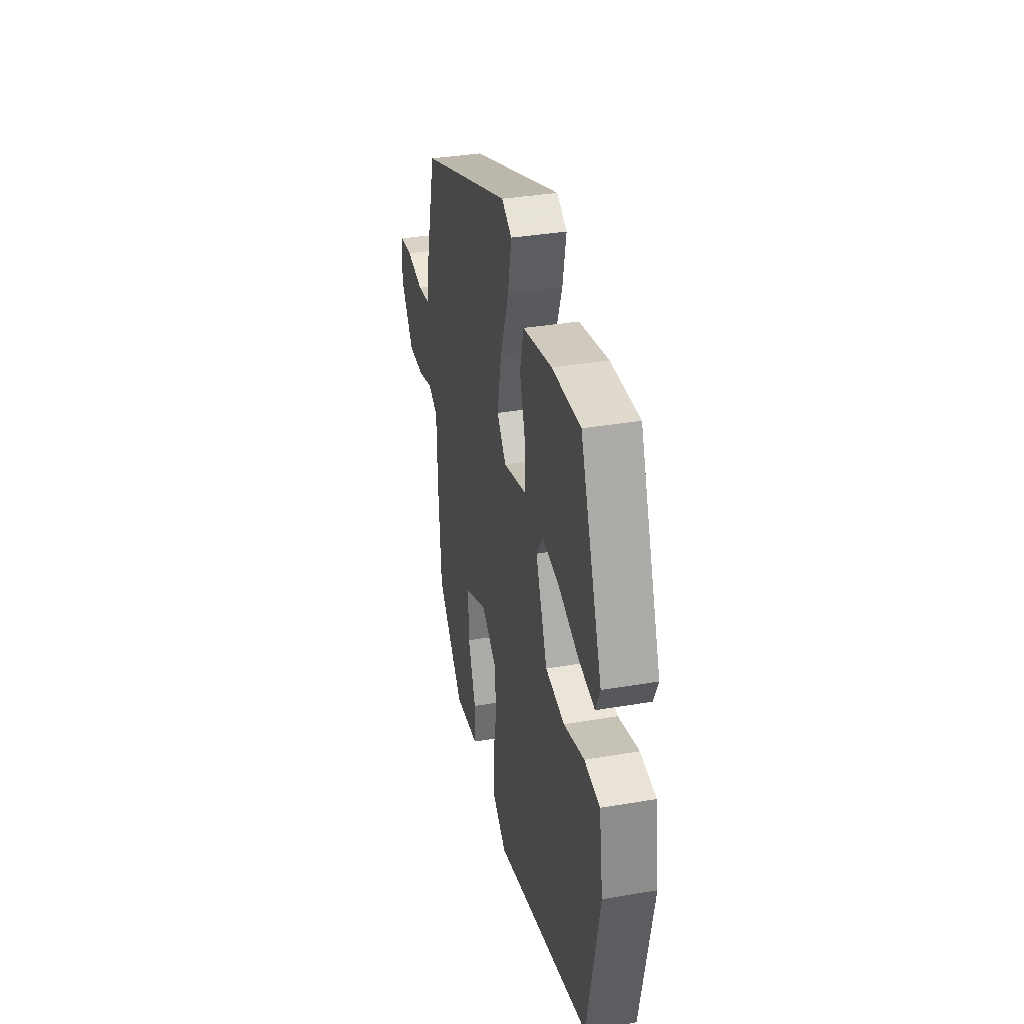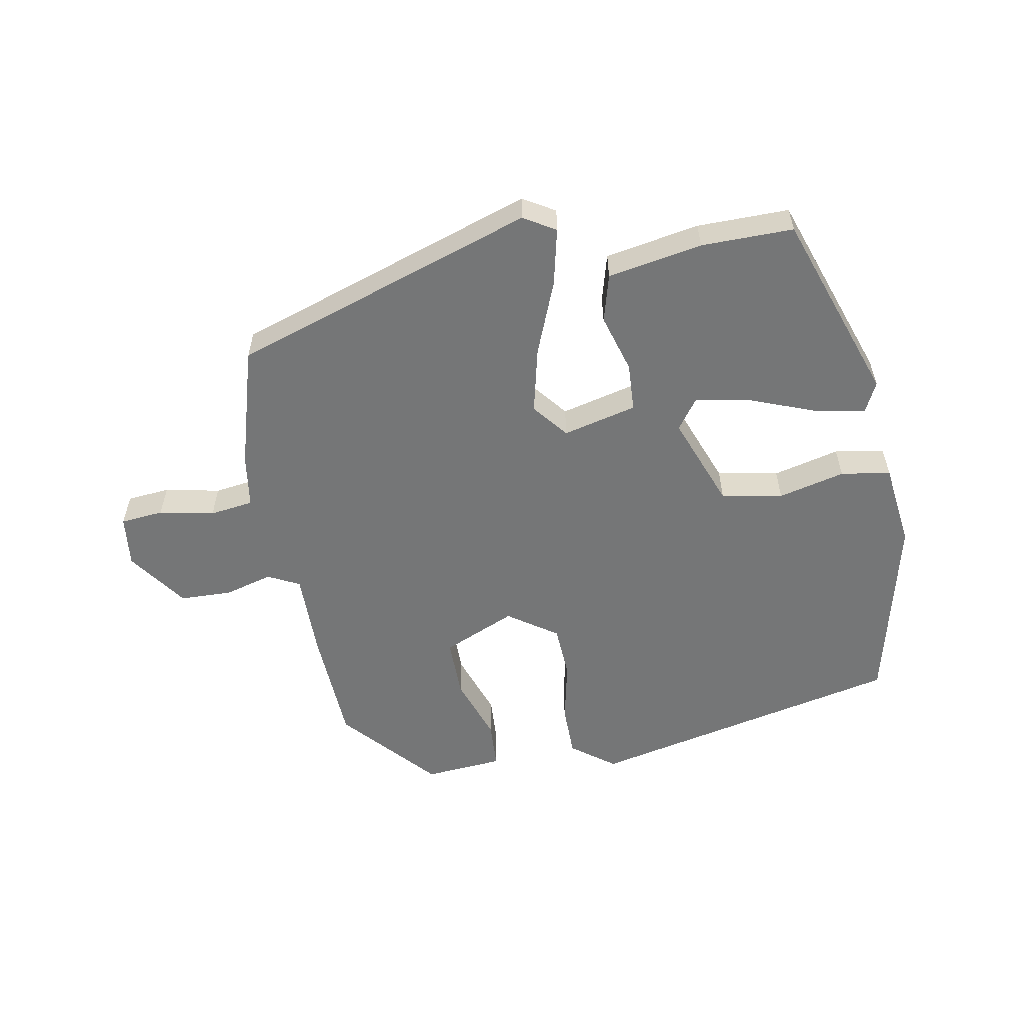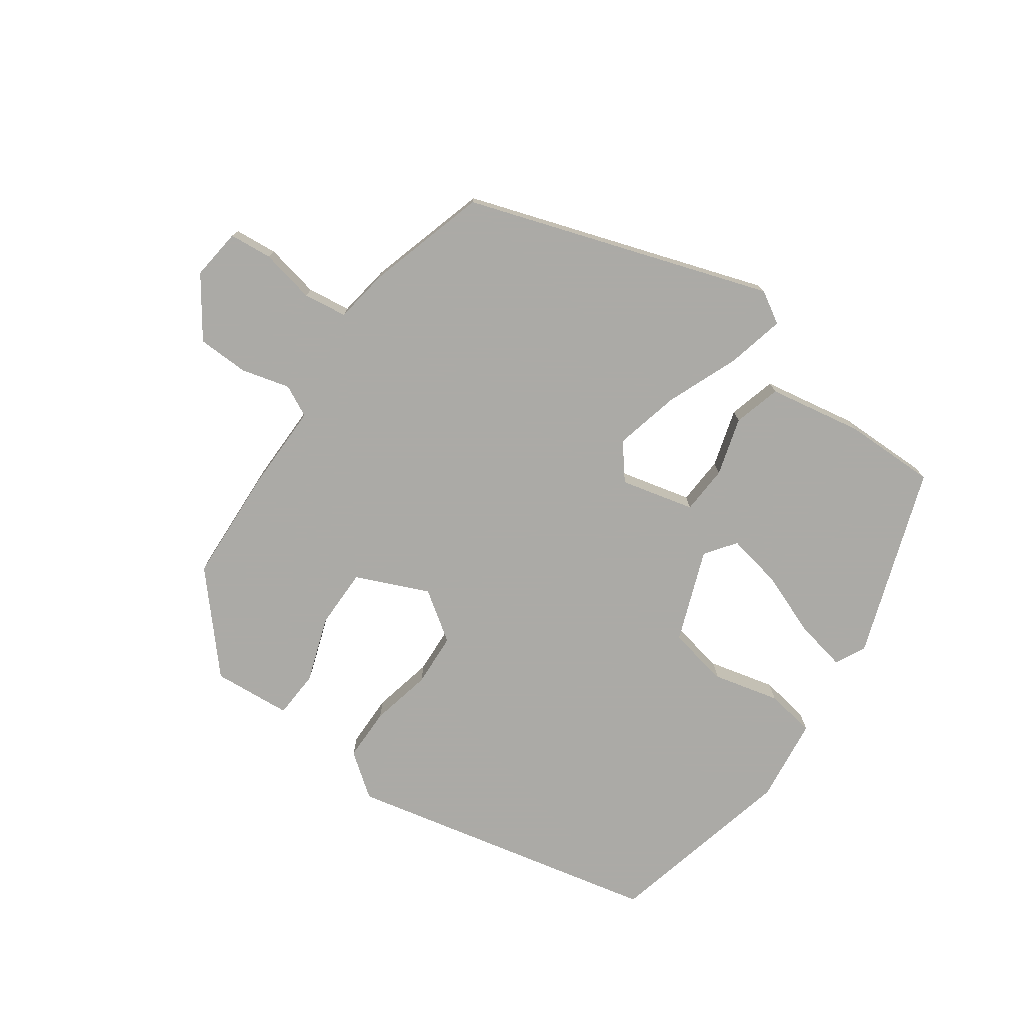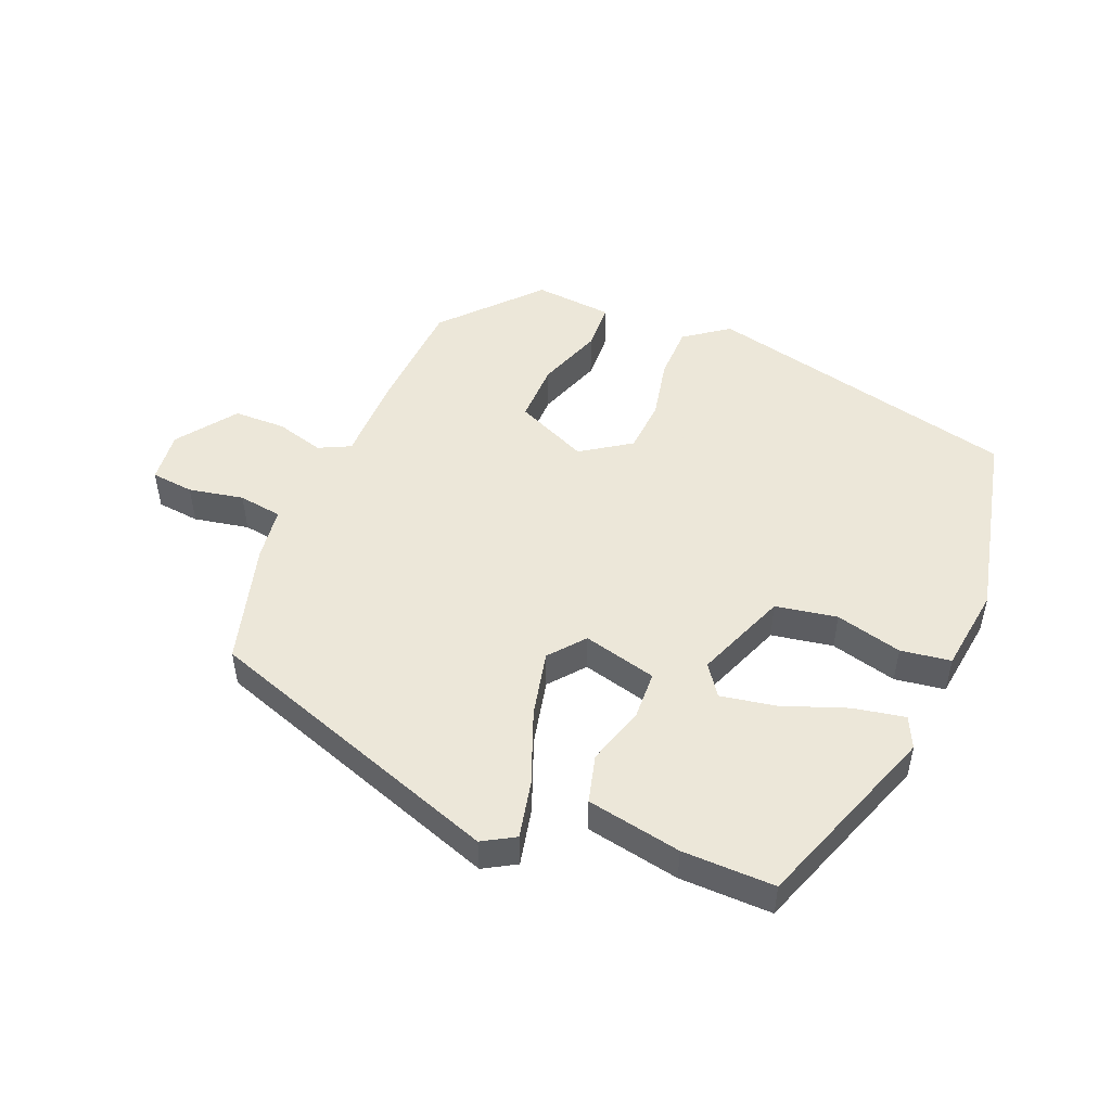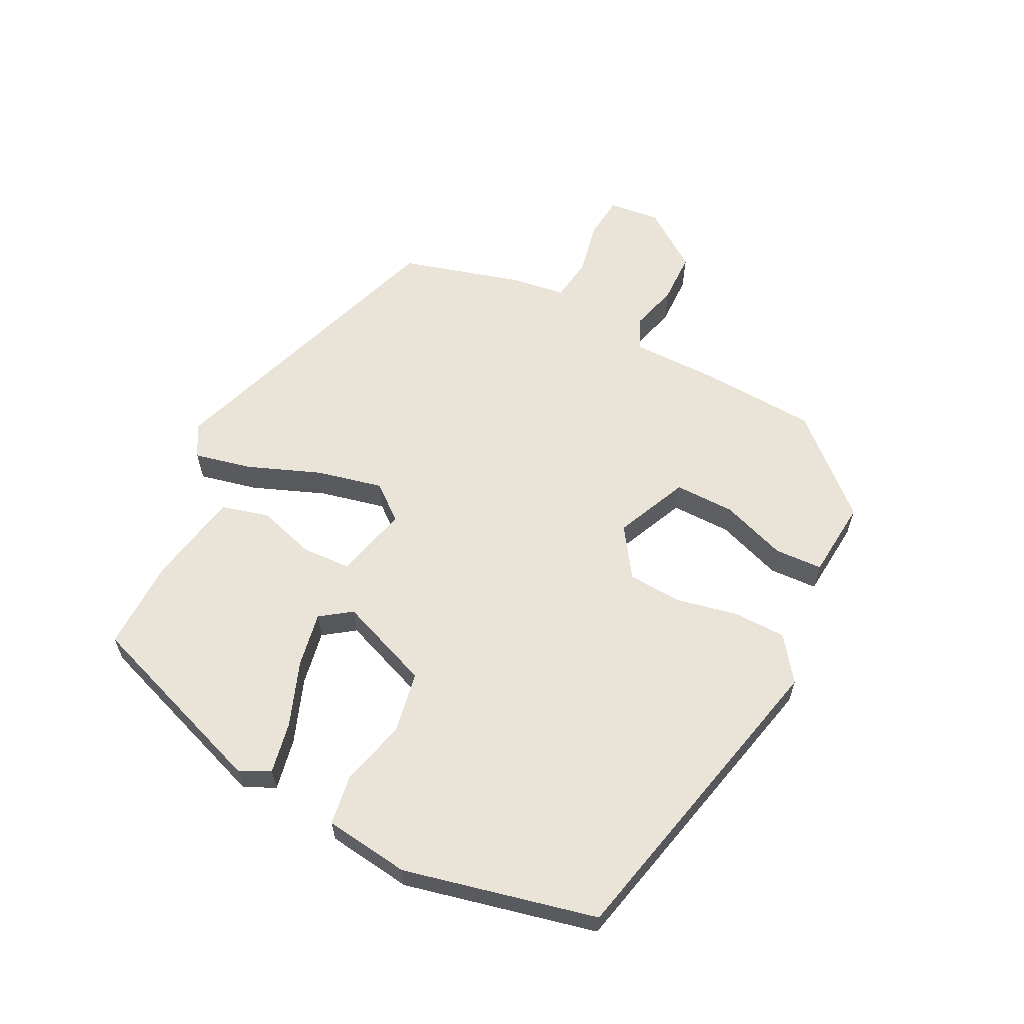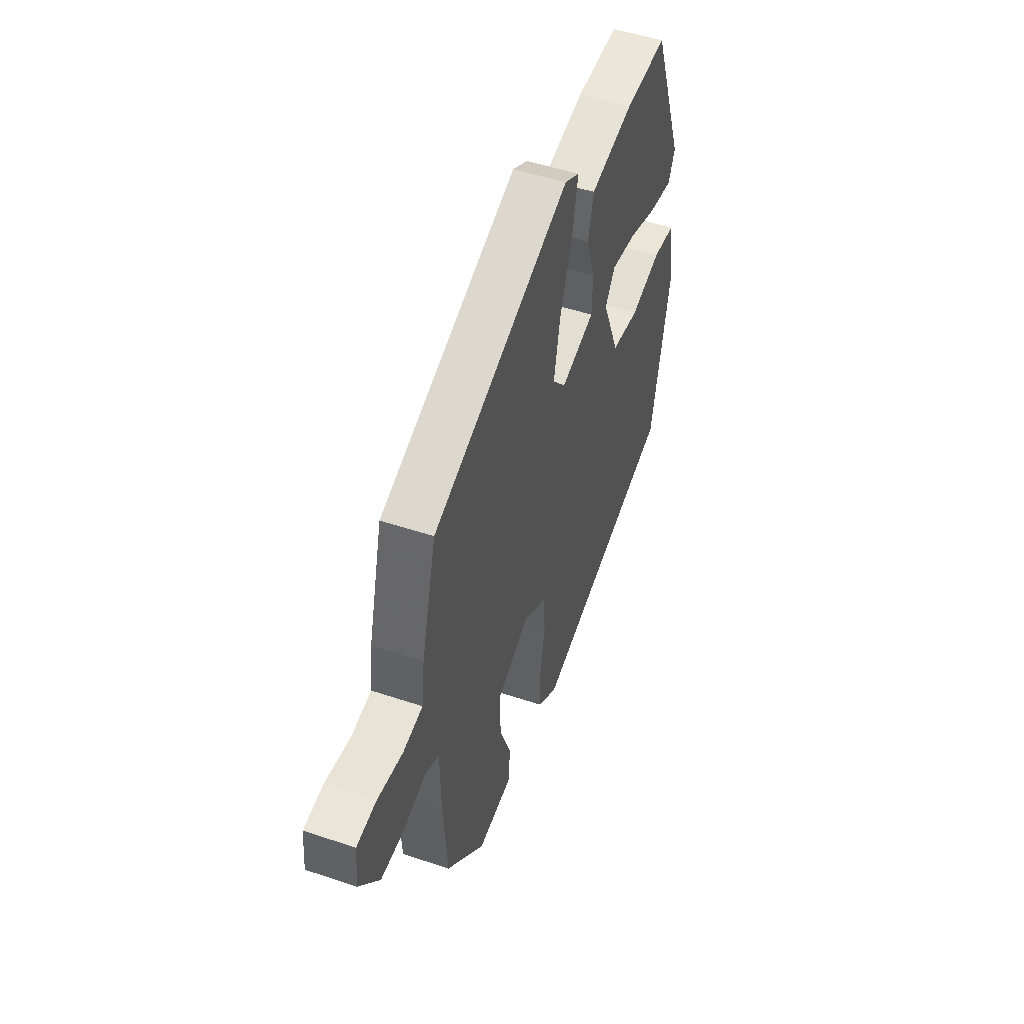
<metadata>
{"format":"obj","ext":"obj","renderer":"f3d","projection":"perspective","resolution":1024,"background":"white","views":[{"elev":35.0,"azim":77.2,"up":"+Z"},{"elev":-56.7,"azim":8.8,"up":"+Y"},{"elev":-75.9,"azim":-36.9,"up":"+Y"},{"elev":49.6,"azim":21.4,"up":"+Y"},{"elev":60.8,"azim":115.7,"up":"+Y"},{"elev":50.2,"azim":-69.8,"up":"+Z"}]}
</metadata>
<code>
v 0.399 0.07 0.467
v 0.509 0.07 0.178
v 0.487 0.07 0.13
v 0.407 0.07 0.144
v 0.307 0.07 0.179
v 0.222 0.07 0.193
v 0.189 0.07 0.145
v 0.247 0.07 0.004
v 0.342 0.07 -0.011
v 0.444 0.07 0.017
v 0.521 0.07 0.007
v 0.541 0.07 -0.124
v 0.479 0.07 -0.422
v -0.004 0.07 -0.543
v -0.072 0.07 -0.495
v -0.075 0.07 -0.413
v -0.057 0.07 -0.318
v -0.064 0.07 -0.235
v -0.141 0.07 -0.185
v -0.252 0.07 -0.237
v -0.249 0.07 -0.33
v -0.211 0.07 -0.43
v -0.213 0.07 -0.504
v -0.334 0.07 -0.517
v -0.465 0.07 -0.378
v -0.479 0.07 -0.199
v -0.482 0.07 -0.064
v -0.531 0.07 -0.041
v -0.605 0.07 -0.063
v -0.685 0.07 -0.063
v -0.752 0.07 0.026
v -0.745 0.07 0.106
v -0.679 0.07 0.114
v -0.594 0.07 0.099
v -0.527 0.07 0.11
v -0.517 0.07 0.193
v -0.468 0.07 0.381
v -0.006 0.07 0.549
v 0.044 0.07 0.521
v 0.026 0.07 0.432
v -0.016 0.07 0.318
v -0.037 0.07 0.216
v 0.008 0.07 0.163
v 0.121 0.07 0.194
v 0.123 0.07 0.269
v 0.094 0.07 0.358
v 0.112 0.07 0.432
v 0.257 0.07 0.462
v 0.399 0 0.467
v 0.509 0 0.178
v 0.487 0 0.13
v 0.407 0 0.144
v 0.307 0 0.179
v 0.222 0 0.193
v 0.189 0 0.145
v 0.247 0 0.004
v 0.342 0 -0.011
v 0.444 0 0.017
v 0.521 0 0.007
v 0.541 0 -0.124
v 0.479 0 -0.422
v -0.004 0 -0.543
v -0.072 0 -0.495
v -0.075 0 -0.413
v -0.057 0 -0.318
v -0.064 0 -0.235
v -0.141 0 -0.185
v -0.252 0 -0.237
v -0.249 0 -0.33
v -0.211 0 -0.43
v -0.213 0 -0.504
v -0.334 0 -0.517
v -0.465 0 -0.378
v -0.479 0 -0.199
v -0.482 0 -0.064
v -0.531 0 -0.041
v -0.605 0 -0.063
v -0.685 0 -0.063
v -0.752 0 0.026
v -0.745 0 0.106
v -0.679 0 0.114
v -0.594 0 0.099
v -0.527 0 0.11
v -0.517 0 0.193
v -0.468 0 0.381
v -0.006 0 0.549
v 0.044 0 0.521
v 0.026 0 0.432
v -0.016 0 0.318
v -0.037 0 0.216
v 0.008 0 0.163
v 0.121 0 0.194
v 0.123 0 0.269
v 0.094 0 0.358
v 0.112 0 0.432
v 0.257 0 0.462
f 3 4 5
f 2 3 5
f 1 2 5
f 48 1 5
f 47 48 5
f 46 47 5
f 45 46 5
f 39 40 41
f 38 39 41
f 37 38 41
f 36 37 41
f 35 36 41
f 35 41 42
f 32 33 34
f 31 32 34
f 30 31 34
f 29 30 34
f 28 29 34
f 27 28 34 35
f 25 26 27
f 24 25 27
f 23 24 27
f 22 23 27
f 21 22 27
f 20 21 27 35
f 35 42 43
f 20 35 43
f 19 20 43
f 15 16 17
f 14 15 17
f 13 14 17
f 12 13 17
f 11 12 17
f 10 11 17
f 9 10 17
f 8 9 17 18
f 19 43 44
f 18 19 44
f 8 18 44
f 7 8 44
f 6 7 44 45
f 5 6 45
f 53 52 51
f 53 51 50
f 53 50 49
f 53 49 96
f 53 96 95
f 53 95 94
f 53 94 93
f 89 88 87
f 89 87 86
f 89 86 85
f 89 85 84
f 89 84 83
f 90 89 83
f 82 81 80
f 82 80 79
f 82 79 78
f 82 78 77
f 82 77 76
f 83 82 76 75
f 75 74 73
f 75 73 72
f 75 72 71
f 75 71 70
f 75 70 69
f 83 75 69 68
f 91 90 83
f 91 83 68
f 91 68 67
f 65 64 63
f 65 63 62
f 65 62 61
f 65 61 60
f 65 60 59
f 65 59 58
f 65 58 57
f 66 65 57 56
f 92 91 67
f 92 67 66
f 92 66 56
f 92 56 55
f 93 92 55 54
f 93 54 53
f 1 49 50 2
f 2 50 51 3
f 3 51 52 4
f 4 52 53 5
f 5 53 54 6
f 6 54 55 7
f 7 55 56 8
f 8 56 57 9
f 9 57 58 10
f 10 58 59 11
f 11 59 60 12
f 12 60 61 13
f 13 61 62 14
f 14 62 63 15
f 15 63 64 16
f 16 64 65 17
f 17 65 66 18
f 18 66 67 19
f 19 67 68 20
f 20 68 69 21
f 21 69 70 22
f 22 70 71 23
f 23 71 72 24
f 24 72 73 25
f 25 73 74 26
f 26 74 75 27
f 27 75 76 28
f 28 76 77 29
f 29 77 78 30
f 30 78 79 31
f 31 79 80 32
f 32 80 81 33
f 33 81 82 34
f 34 82 83 35
f 35 83 84 36
f 36 84 85 37
f 37 85 86 38
f 38 86 87 39
f 39 87 88 40
f 40 88 89 41
f 41 89 90 42
f 42 90 91 43
f 43 91 92 44
f 44 92 93 45
f 45 93 94 46
f 46 94 95 47
f 47 95 96 48
f 48 96 49 1

</code>
